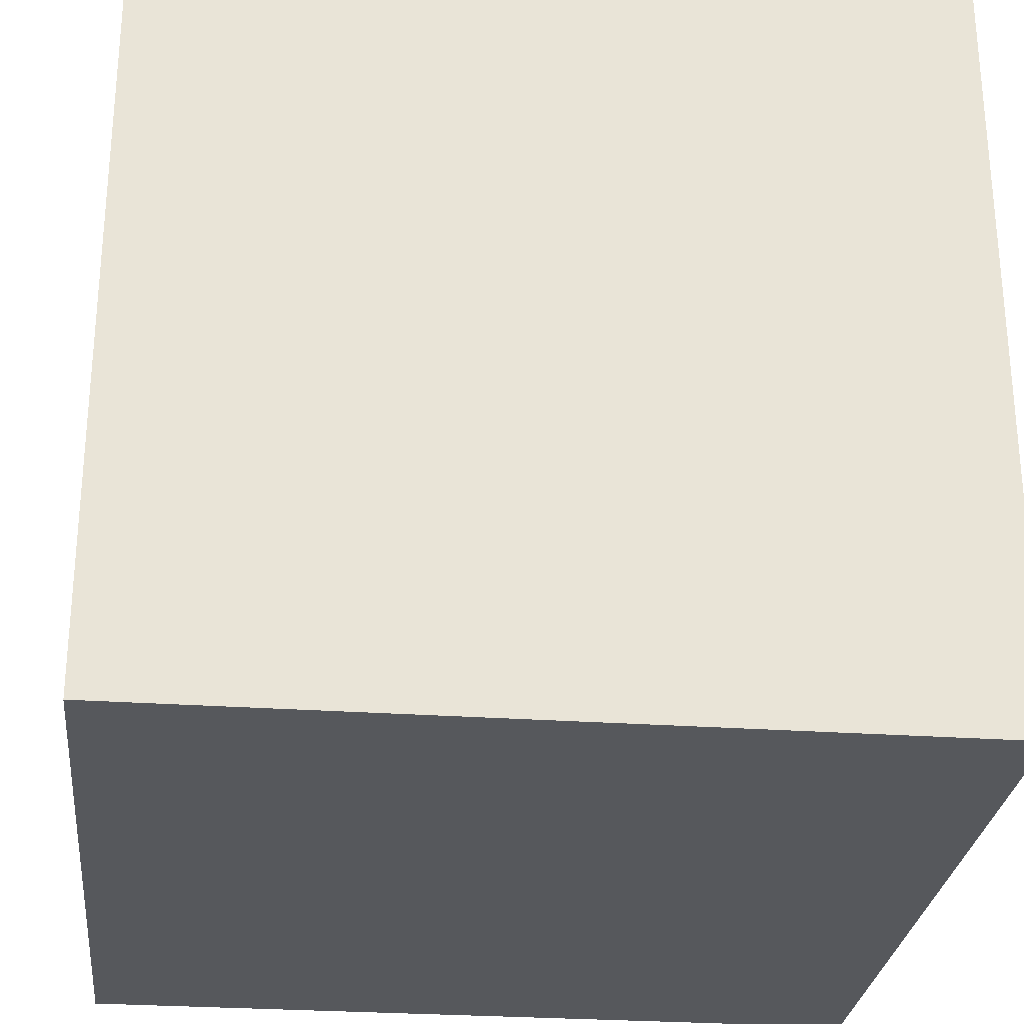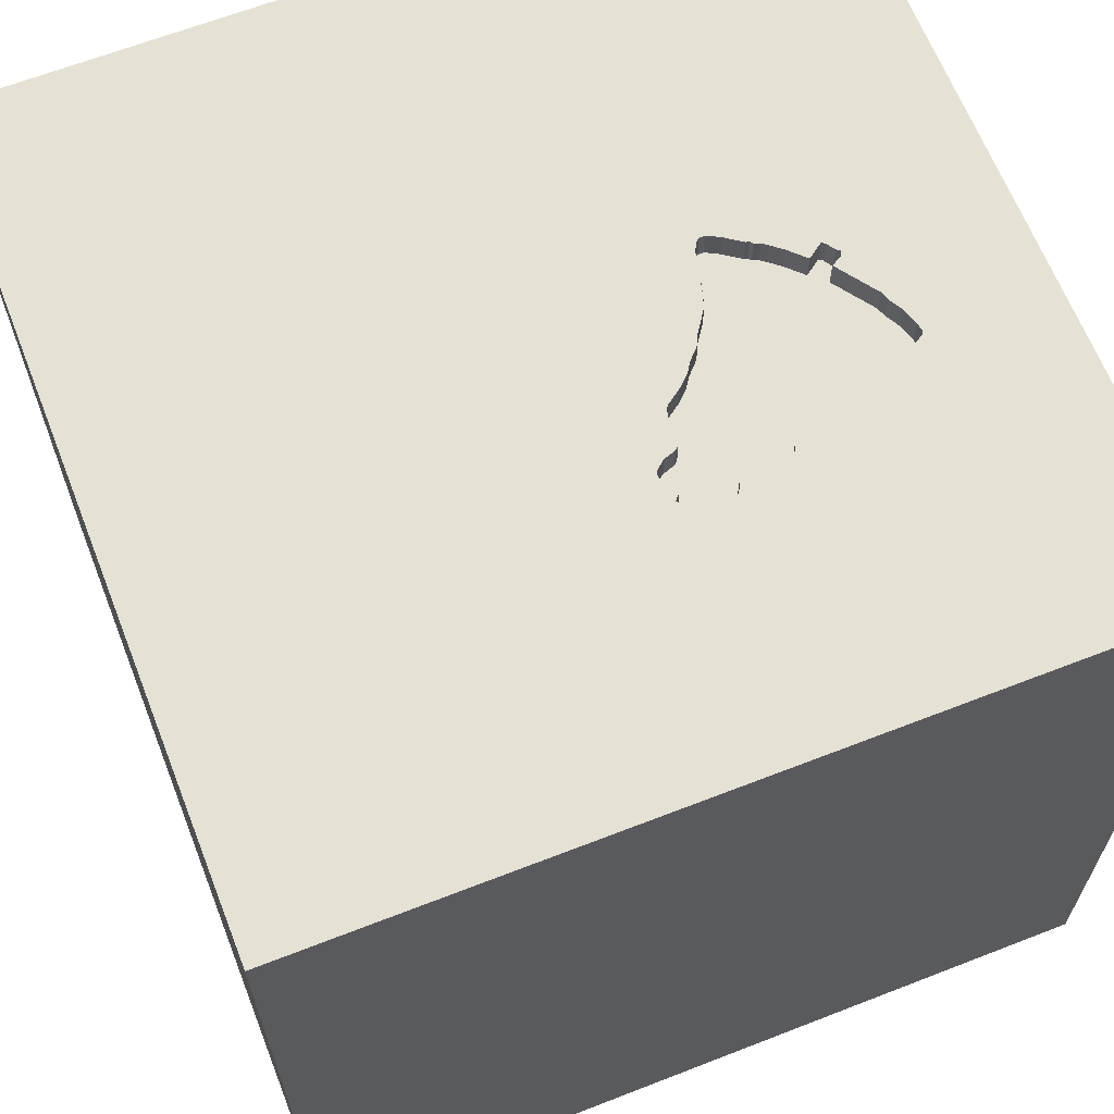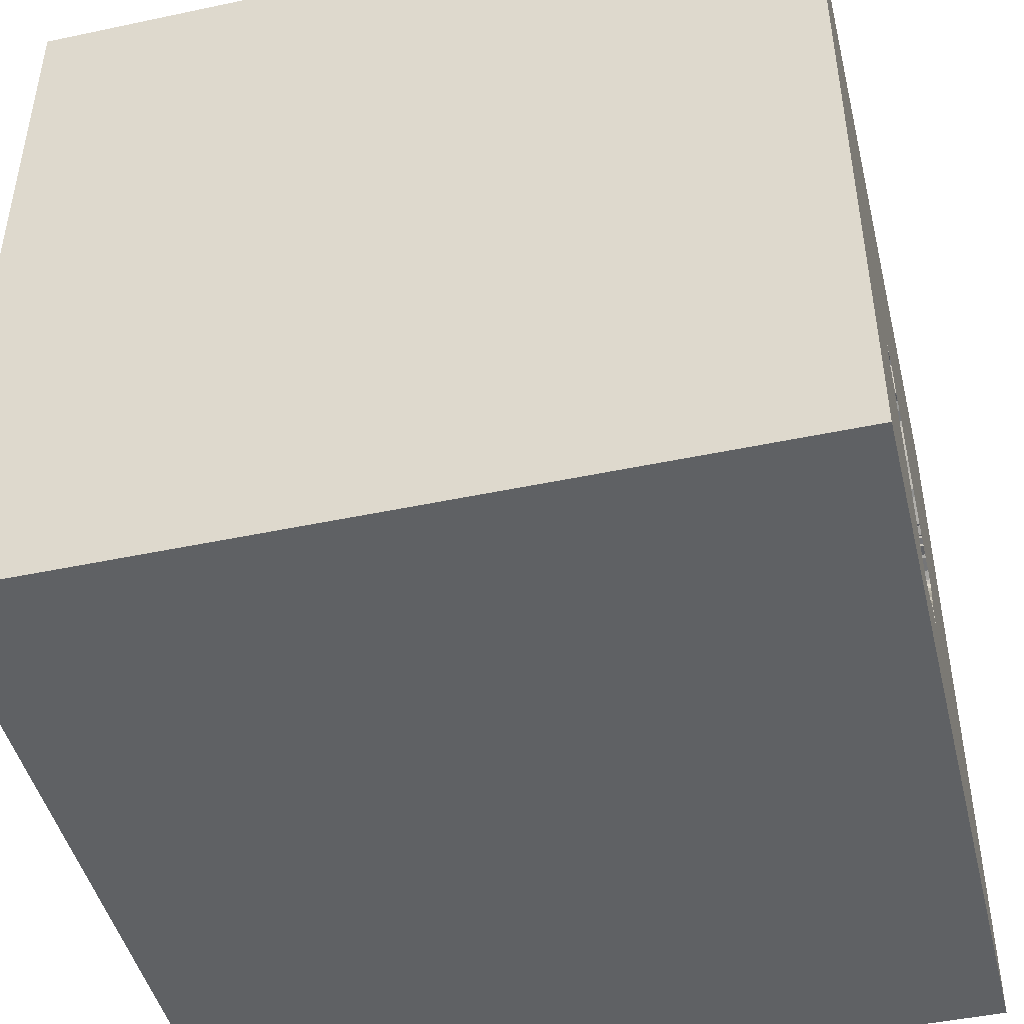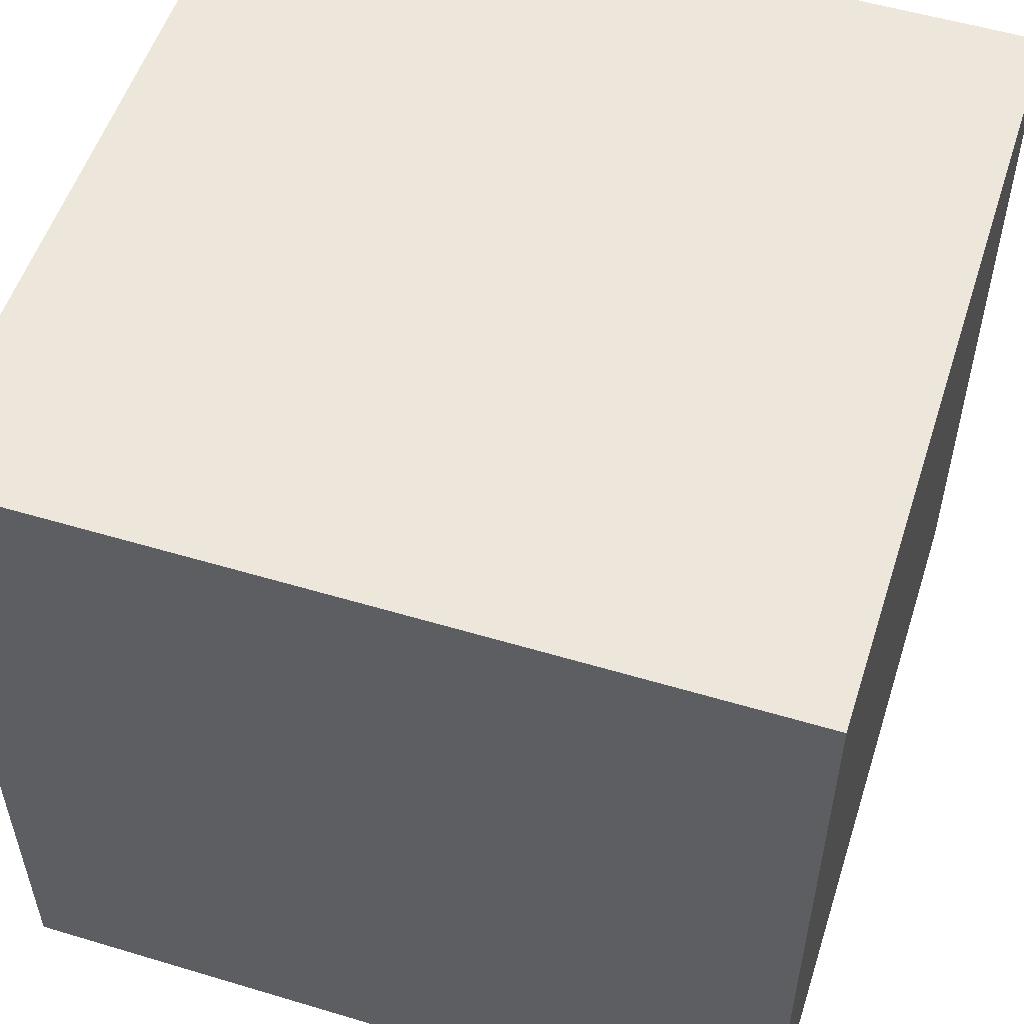
<metadata>
{"format":"obj","ext":"obj","renderer":"f3d","projection":"perspective","resolution":1024,"background":"white","views":[{"elev":-27.8,"azim":83.9,"up":"+Y"},{"elev":65.0,"azim":68.6,"up":"+Y"},{"elev":-46.0,"azim":103.7,"up":"+Z"},{"elev":54.0,"azim":17.7,"up":"+Z"}]}
</metadata>
<code>
o bell_161
v -0.1545 1.5 -0.5142
v 0.6189 1.5 -0.4361
v 0.6189 1.4 -0.4361
v 0.5173 1.5 -0.1161
v 0.6012 1.5 -0.3702
v 0.6628 1.5 -0.3078
v 0.3919 1.5 -0.9431
v 0.3919 1.4 -0.9431
v 0.4972 1.5 -0.634
v -0.08853 1.5 -0.4965
v -0.08853 1.4 -0.4965
v 0.3817 1.5 -1.012
v 0.5775 1.5 -0.1554
v 0.5775 1.4 -0.1554
v 0.6849 1.5 -0.2746
v 0.6849 1.4 -0.2746
v 0.4741 1.5 -0.687
v 0.4741 1.4 -0.687
v -0.1281 1.5 -0.6695
v 0.228 1.5 -0.3303
v 0.228 1.4 -0.3303
v -1.094 -1.5 -0.1823
v -0.8073 1.5 -0.5127
v 0.4447 1.5 -0.2106
v 0.4447 1.4 -0.2106
v 0.6766 1.5 -0.2472
v -0.1147 1.5 -0.6907
v -0.1147 1.4 -0.6907
v 0.6012 1.4 -0.3702
v 0.4041 1.5 -0.8658
v 0.4041 1.4 -0.8658
v -0.002541 1.5 -0.9166
v -0.002542 1.4 -0.9166
v 0.1693 1.5 -0.3765
v 0.1843 1.5 -0.983
v 0.1843 1.4 -0.983
v 0.4396 1.5 -0.7665
v 0.03525 1.5 -0.4647
v 0.03525 1.4 -0.4647
v 0.1162 1.5 -0.9345
v 0.3539 1.5 -1.045
v 0.3539 1.4 -1.045
v 0.2582 1.5 -1.018
v 0.3224 1.5 -1.04
v 0.3224 1.4 -1.04
v 0.3776 -0.8398 1.5
v 0.7031 0.6608 -1.5
v 0.4557 0.4687 1.5
v 0.4167 -0.1562 1.5
v 0.1823 1.094 1.5
v 0.07812 -1.5 -0.625
v 0.625 -1.5 0.5469
v 1.5 -1.5 1.5
v -0.1693 -1.5 1.25
v -0.1042 -1.5 -1.5
v 0.4948 -1.5 -0.3646
v -0.2913 1.5 0.498
v 0.4427 1.5 -1.25
v 0.3127 1.5 -0.2305
v 0.412 1.5 -0.8312
v 0.6628 1.4 -0.3078
v 0.5571 1.5 -0.5549
v 0.5571 1.4 -0.5549
v 0.6093 1.5 -0.1354
v 0.4972 1.4 -0.634
v -0.1562 -0 1.5
v 0 -0.4688 1.5
v -0.07812 -1.5 0.638
v 0 -1.5 -0
v -0.1042 0.7552 1.5
v 0.3061 1.5 -0.2353
v -0.09915 1.5 -0.5031
v -0.05883 1.5 -0.7727
v -0.107 1.5 -0.7125
v -0.1545 1.4 -0.5142
v -0.1706 1.5 -0.6088
v -0.1706 1.4 -0.6088
v 0.604 1.5 -0.3417
v 0.6633 1.5 -0.226
v 0.6633 1.4 -0.226
v 1.25 -0.1562 1.5
v 1.25 -1.5 0.2083
v 1.5 -1.5 -1.5
v 1.068 -1.5 -0.4036
v 1.5 1.5 1.5
v 1.156 1.5 -0.4167
v 0.3634 1.5 -0.2157
v 0.4756 1.5 -0.6728
v 0.4756 1.4 -0.6728
v 0.5376 1.5 -0.1226
v 0.5376 1.4 -0.1226
v 0.412 1.4 -0.8312
v 0.2903 1.5 -1.029
v 0.02341 1.5 -0.9226
v 0.5173 1.4 -0.1161
v 0.2461 1.5 -0.3113
v -0.1939 1.5 -0.5434
v -0.1939 1.4 -0.5434
v 0.443 1.5 -0.7436
v 0.5854 1.5 -0.5268
v 0.5854 1.4 -0.5268
v 0.4548 1.5 -0.1983
v 0.4548 1.4 -0.1983
v 0.6369 1.5 -0.1581
v 0.6369 1.4 -0.1581
v -0.1948 1.5 -0.5632
v -0.09384 1.5 -0.4998
v -0.1281 1.4 -0.6695
v 0.3646 1.5 -1.039
v 0.3646 1.4 -1.039
v -0.1948 1.4 -0.5632
v 0.407 1.5 -0.2002
v 0.407 1.4 -0.2002
v -0.625 0.1562 1.5
v -0.625 -1.5 0.2995
v -0.3906 -1.5 -1.237
v -0.4687 0.5208 1.5
v -0.5208 -0.5729 1.5
v 0.4702 1.5 -0.1545
v -1.5 0.2083 0.5469
v -1.5 0.4687 0
v -1.5 0.3385 1.055
v -1.5 0.4948 -0.3776
v -1.5 -0.1302 1.5
v -1.5 0.1042 -1.094
v -1.5 -0 0.1562
v -1.5 -0.1823 1.146
v -1.5 0 -0.4687
v -1.5 1.224 0.2083
v -1.5 -0.638 0.625
v -1.5 -0.4818 -0.1823
v -1.5 -1.5 1.5
v -1.5 -1.5 -1.5
v -1.5 1.5 -1.5
v -1.5 -1.198 -0.1042
v -1.5 -0.4297 -1.042
v -1.5 0.8333 0.4688
v 0.2582 1.4 -1.018
v 0.0266 1.5 -0.4627
v 0.0266 1.4 -0.4627
v 0.6097 1.5 -0.4285
v 0.4225 1.5 -0.7935
v 0.4225 1.4 -0.7935
v 0.6809 1.5 -0.2613
v 0.7552 -1.5 0.1042
v 0.5288 1.5 -0.583
v 0.6674 1.5 -0.2397
v 0.6674 1.4 -0.2397
v -0.04238 1.5 -0.8838
v 0.3973 1.5 -0.9116
v 0.3973 1.4 -0.9116
v 0.4249 1.5 -0.2097
v 0.3921 1.5 -0.9741
v 0.2663 1.5 -0.29
v 0.2663 1.4 -0.29
v -0.1838 1.5 -0.5311
v -0.1838 1.4 -0.5311
v 0.6093 1.4 -0.1354
v -0.1109 1.5 -0.7016
v 0.443 1.4 -0.7436
v 0.3193 1.5 -0.2256
v 0.3193 1.4 -0.2256
v 0.1172 1.5 -0.4088
v 0.4131 1.5 -0.8424
v 0.1936 1.5 -0.3534
v 1.5 0.2238 0.2743
v 1.5 1.5 -1.5
v 0.604 1.4 -0.3417
v -0.04943 1.5 -0.4927
v 0.5717 1.5 -0.5309
v 0.5717 1.4 -0.5309
v 0.3969 1.5 -0.937
v -0.002763 1.5 -0.4797
v 0.6549 1.5 -0.3142
v -0.03264 1.5 -0.897
v -0.03264 1.4 -0.897
v -0.791 -0.7878 -1.5
v -1.276 0.05208 1.5
v -1.133 -1.5 0.3385
v -1.5 1.5 1.5
v -0.002586 1.5 -0.8292
v 0.4043 1.5 -0.8968
v -0.09915 1.4 -0.5031
v 0.6221 1.5 -0.4696
v 0.6221 1.4 -0.4696
v 0.3959 1.5 -0.2012
v 0.3959 1.4 -0.2012
v 0.4249 1.4 -0.2097
v 0.4831 1.5 -0.6636
v 0.4266 1.5 -0.8072
v -0.4297 -1.5 -0.625
v -0.2604 -1.211 1.5
v 0.007195 1.5 -0.9298
v 0.007195 1.4 -0.9298
v 0.4043 1.4 -0.8968
v -0.01448 1.5 -0.4752
v -0.01448 1.4 -0.4752
v 0.8529 -0.2214 1.5
v -0.002763 1.4 -0.4797
v 0.5288 1.4 -0.583
v 0.3414 1.5 -0.2206
v 0.04501 1.5 -0.8838
v 0.04501 1.4 -0.8838
v 0.6766 1.4 -0.2472
v -0.04438 1.5 -0.4865
v -0.04438 1.4 -0.4865
v 0.6471 1.5 -0.3206
v 0.6097 1.4 -0.4285
v -0.1494 1.5 -0.6391
v 0.4131 1.4 -0.8424
v 0.3969 1.4 -0.937
v 0.3817 1.4 -1.012
v -0.03751 1.5 -0.8904
v 0.498 1.5 -0.1208
v 0.498 1.4 -0.1208
v 0.5886 1.5 -0.1543
v 0.5886 1.4 -0.1543
v -0.01952 1.5 -0.4813
v 0.02341 1.4 -0.9226
v 0.4396 1.4 -0.7665
v -0.1239 1.5 -0.6832
v -0.1239 1.4 -0.6832
v 0.1471 1.5 -0.3974
v 0.1471 1.4 -0.3974
v 0.626 1.5 -0.1901
v 0.626 1.4 -0.1901
v -0.002586 1.4 -0.8292
v 0.5945 1.5 -0.3595
v 0.5945 1.4 -0.3595
v 0.2164 1.5 -0.994
v 0.2164 1.4 -0.994
v 0.05208 1.5 -1.094
v -0.04691 1.5 -0.4896
v -0.107 1.4 -0.7125
v 0.1172 1.4 -0.4088
v 0.4702 1.4 -0.1545
v 0.3634 1.4 -0.2157
v 0.3921 1.4 -0.9741
v 0.4907 1.5 -0.6544
v 0.4907 1.4 -0.6544
v 0.4266 1.4 -0.8072
v -0.01952 1.4 -0.4813
v 0.38 1.5 -0.995
v 0.38 1.4 -0.995
v 0.1936 1.4 -0.3534
v 0.6471 1.4 -0.3206
v 0.5988 1.5 -0.4042
v 0.5988 1.4 -0.4042
v 0.3061 1.4 -0.2353
v -0.05883 1.4 -0.7727
v -0.04943 1.4 -0.4927
v -0.04238 1.4 -0.8838
f 53 192 132
f 124 127 132
f 133 179 132
f 54 53 132
f 132 178 124
f 132 135 133
f 179 115 132
f 115 54 132
f 192 118 132
f 133 22 179
f 127 130 132
f 124 122 127
f 53 46 192
f 180 122 124
f 130 135 132
f 115 68 54
f 118 178 132
f 178 180 124
f 127 120 130
f 130 131 135
f 192 67 118
f 118 114 178
f 122 120 127
f 46 67 192
f 22 115 179
f 68 53 54
f 67 66 118
f 66 114 118
f 114 180 178
f 120 126 130
f 126 131 130
f 131 133 135
f 22 191 115
f 115 69 68
f 68 52 53
f 133 191 22
f 114 117 180
f 180 120 122
f 180 137 120
f 191 69 115
f 53 198 46
f 46 49 67
f 66 117 114
f 49 66 67
f 120 121 126
f 126 128 131
f 131 136 133
f 69 52 68
f 191 51 69
f 198 49 46
f 116 191 133
f 66 70 117
f 137 121 120
f 121 128 126
f 128 136 131
f 69 145 52
f 70 180 117
f 180 129 137
f 121 123 128
f 49 48 66
f 51 56 69
f 52 82 53
f 48 70 66
f 137 129 121
f 128 125 136
f 56 145 69
f 145 82 52
f 53 81 198
f 198 48 49
f 23 180 57
f 116 51 191
f 70 50 180
f 129 123 121
f 123 125 128
f 133 55 116
f 48 50 70
f 180 134 129
f 129 134 123
f 177 55 133
f 56 84 145
f 84 82 145
f 198 85 48
f 23 134 180
f 134 125 123
f 125 133 136
f 51 83 56
f 82 83 53
f 81 85 198
f 134 177 133
f 83 84 56
f 166 53 83
f 48 85 50
f 85 57 180
f 71 23 57
f 116 83 51
f 53 85 81
f 55 83 116
f 84 83 82
f 71 154 96
f 134 133 125
f 47 177 134
f 83 55 177
f 85 180 50
f 71 57 59
f 71 96 20
f 165 34 71
f 71 20 165
f 163 38 71
f 72 23 71
f 47 83 177
f 4 57 85
f 161 59 57
f 186 87 201
f 201 161 57
f 57 112 186
f 57 186 201
f 71 34 223
f 71 223 163
f 205 233 169
f 10 107 72
f 71 38 139
f 10 72 71
f 205 169 10
f 196 218 205
f 139 173 196
f 10 71 139
f 196 205 10
f 139 196 10
f 72 1 23
f 166 85 53
f 152 112 57
f 102 24 152
f 57 4 214
f 119 102 152
f 57 214 119
f 57 119 152
f 74 73 23
f 23 1 156
f 76 209 19
f 23 156 97
f 76 19 221
f 23 97 106
f 23 106 76
f 221 27 159
f 221 159 74
f 23 76 221
f 23 221 74
f 85 86 144
f 26 147 79
f 85 144 26
f 90 4 85
f 64 216 13
f 79 225 104
f 64 13 90
f 64 90 85
f 104 64 85
f 26 79 104
f 26 104 85
f 15 144 86
f 86 6 15
f 23 73 181
f 23 181 149
f 94 202 232
f 23 149 213
f 23 213 175
f 193 94 232
f 193 232 23
f 32 193 23
f 23 175 32
f 207 174 6
f 228 78 207
f 207 6 86
f 5 228 207
f 5 207 86
f 232 202 40
f 86 100 184
f 247 5 86
f 141 247 86
f 86 184 2
f 86 2 141
f 62 170 100
f 62 100 86
f 58 232 40
f 93 44 58
f 35 230 43
f 43 93 58
f 58 40 35
f 58 35 43
f 62 86 167
f 167 146 62
f 109 12 58
f 58 44 41
f 58 41 109
f 88 189 239
f 239 9 146
f 167 17 88
f 239 146 167
f 167 88 239
f 167 58 12
f 167 12 243
f 7 172 167
f 167 243 153
f 153 7 167
f 134 232 58
f 134 23 232
f 167 99 17
f 164 60 167
f 182 30 164
f 167 172 150
f 182 164 167
f 167 150 182
f 167 134 58
f 167 47 134
f 167 83 47
f 167 85 166
f 167 86 85
f 190 142 37
f 167 60 190
f 37 99 167
f 190 37 167
f 167 166 83
f 101 171 185
f 100 170 171
f 171 101 100
f 101 185 184
f 184 100 101
f 185 171 208
f 170 62 171
f 208 3 185
f 208 171 248
f 63 171 62
f 185 3 184
f 141 2 3
f 3 208 141
f 208 248 141
f 155 248 171
f 200 171 63
f 2 184 3
f 247 141 248
f 155 229 248
f 155 171 200
f 62 146 200
f 200 63 62
f 248 29 5
f 5 247 248
f 188 229 155
f 29 248 229
f 200 21 155
f 229 188 25
f 237 188 155
f 29 229 5
f 200 65 21
f 96 154 155
f 155 21 96
f 146 9 65
f 65 200 146
f 25 168 229
f 152 24 25
f 25 188 152
f 187 188 237
f 237 155 249
f 228 5 229
f 21 65 245
f 21 20 96
f 25 103 168
f 78 228 229
f 229 168 78
f 187 113 188
f 87 186 187
f 187 237 87
f 237 249 162
f 154 71 249
f 249 155 154
f 165 20 21
f 21 245 165
f 245 65 224
f 9 239 240
f 240 65 9
f 24 102 103
f 103 25 24
f 103 226 168
f 188 113 152
f 113 187 112
f 186 112 187
f 201 87 237
f 237 162 201
f 59 161 162
f 162 249 59
f 249 71 59
f 34 165 245
f 245 224 34
f 224 65 89
f 89 65 240
f 239 189 240
f 103 14 226
f 168 226 148
f 207 78 168
f 168 246 207
f 112 152 113
f 161 201 162
f 224 223 34
f 160 224 89
f 189 88 89
f 89 240 189
f 102 119 236
f 236 103 102
f 103 236 14
f 14 217 226
f 148 246 168
f 148 226 80
f 163 223 224
f 224 235 163
f 235 224 160
f 18 160 89
f 88 17 89
f 14 236 91
f 13 216 217
f 217 14 13
f 105 226 217
f 61 246 148
f 79 147 148
f 148 80 79
f 80 226 79
f 174 207 246
f 246 61 174
f 235 160 39
f 160 18 99
f 18 89 17
f 119 214 215
f 215 236 119
f 14 91 13
f 236 215 91
f 216 64 217
f 104 225 226
f 226 105 104
f 105 217 158
f 16 61 148
f 147 26 148
f 225 79 226
f 6 174 61
f 235 39 163
f 160 227 39
f 17 99 18
f 214 4 215
f 90 13 91
f 91 215 95
f 158 217 64
f 105 158 104
f 15 6 61
f 61 16 15
f 16 148 204
f 204 148 26
f 38 163 39
f 227 160 143
f 250 39 227
f 99 37 220
f 220 160 99
f 95 215 4
f 91 95 90
f 64 104 158
f 16 204 144
f 144 15 16
f 26 144 204
f 139 38 39
f 39 140 139
f 203 227 143
f 143 160 220
f 199 39 250
f 181 73 250
f 250 227 181
f 4 90 95
f 39 199 140
f 203 176 227
f 92 203 143
f 37 142 143
f 143 220 37
f 250 28 199
f 73 74 250
f 173 139 140
f 140 199 173
f 33 176 203
f 227 176 252
f 92 36 203
f 92 143 241
f 142 190 143
f 28 250 234
f 251 199 28
f 227 252 149
f 149 181 227
f 234 250 74
f 176 33 175
f 219 33 203
f 213 149 252
f 252 176 213
f 36 92 31
f 203 36 40
f 40 202 203
f 92 241 190
f 190 60 92
f 241 143 190
f 159 27 28
f 28 234 159
f 199 251 242
f 251 28 108
f 74 159 234
f 199 197 173
f 32 175 33
f 175 213 176
f 194 33 219
f 219 203 94
f 31 231 36
f 31 92 210
f 36 35 40
f 202 94 203
f 60 164 92
f 199 242 197
f 206 242 251
f 183 251 108
f 28 222 108
f 196 173 197
f 33 194 32
f 94 193 194
f 194 219 94
f 151 231 31
f 36 231 35
f 31 210 30
f 210 92 164
f 27 221 222
f 222 28 27
f 218 196 197
f 197 242 218
f 205 218 242
f 242 206 205
f 233 205 206
f 206 251 233
f 251 183 11
f 77 183 108
f 108 222 19
f 193 32 194
f 151 8 231
f 151 31 195
f 230 35 231
f 164 30 210
f 221 19 222
f 169 233 251
f 251 11 169
f 107 10 11
f 11 183 107
f 77 75 183
f 209 76 77
f 77 108 209
f 19 209 108
f 8 151 211
f 231 8 138
f 182 150 151
f 151 195 182
f 30 182 195
f 195 31 30
f 43 230 231
f 231 138 43
f 10 169 11
f 72 107 183
f 77 111 75
f 183 75 72
f 172 7 8
f 8 211 172
f 150 172 211
f 211 151 150
f 138 8 244
f 76 106 111
f 111 77 76
f 157 75 111
f 1 72 75
f 7 153 8
f 45 138 244
f 238 244 8
f 93 43 138
f 138 45 93
f 75 157 1
f 111 98 157
f 238 8 153
f 244 110 45
f 153 243 244
f 244 238 153
f 44 93 45
f 106 97 98
f 98 111 106
f 156 1 157
f 157 98 156
f 244 212 110
f 42 45 110
f 243 12 244
f 41 44 45
f 45 42 41
f 97 156 98
f 212 244 12
f 12 109 110
f 110 212 12
f 42 110 41
f 109 41 110

</code>
